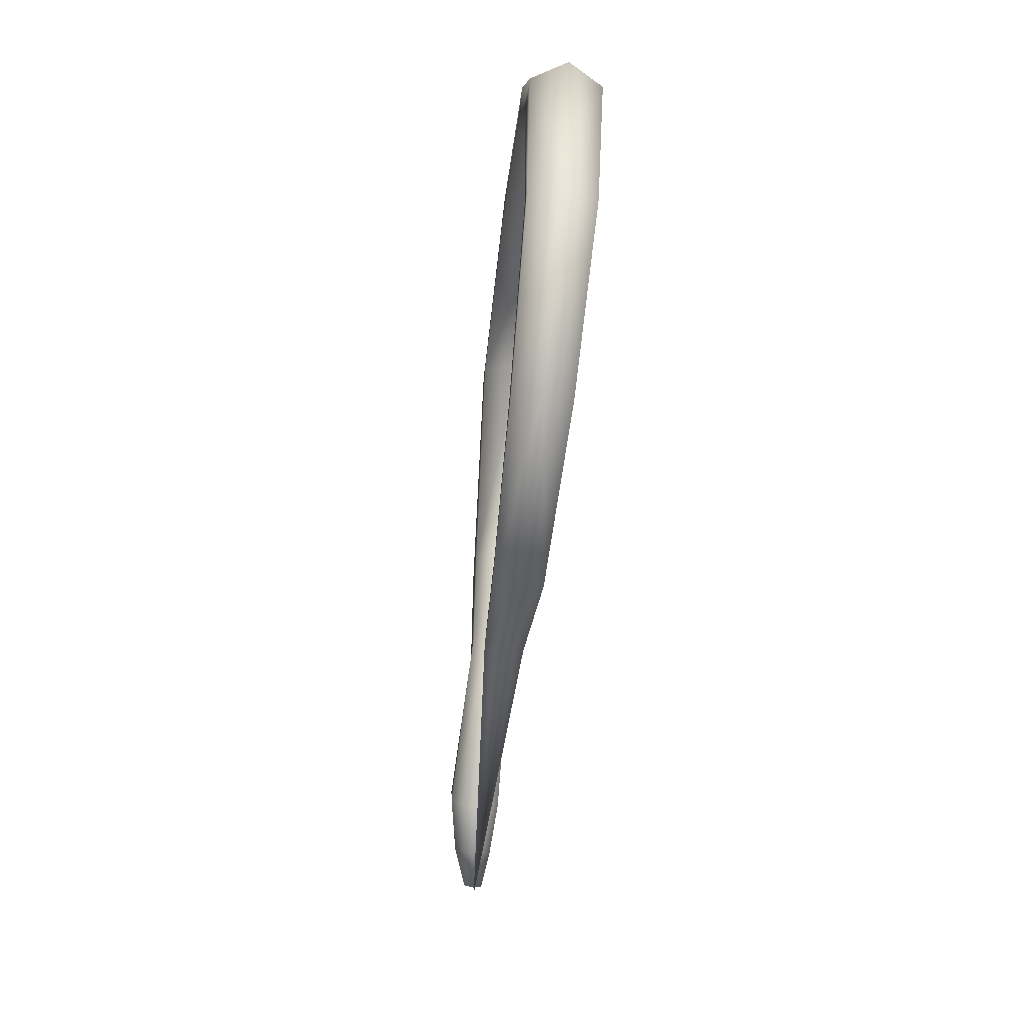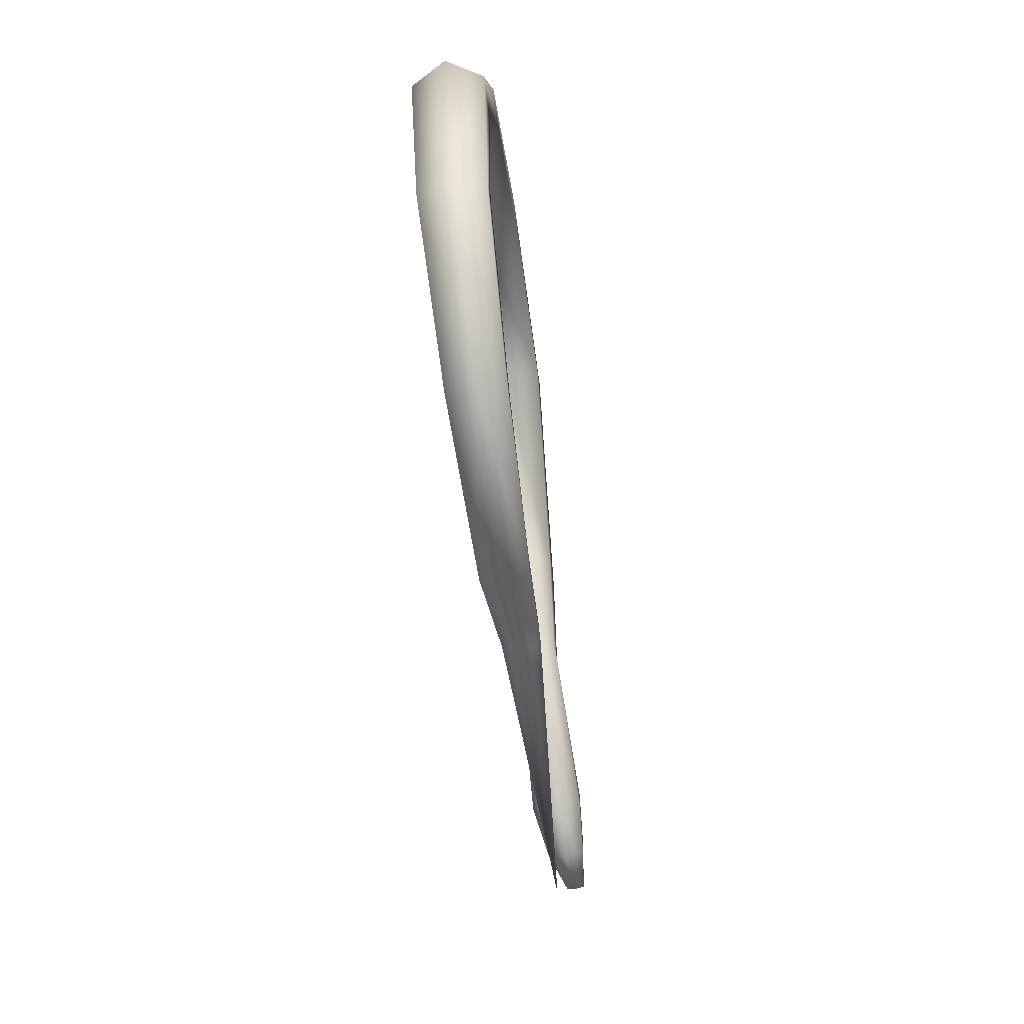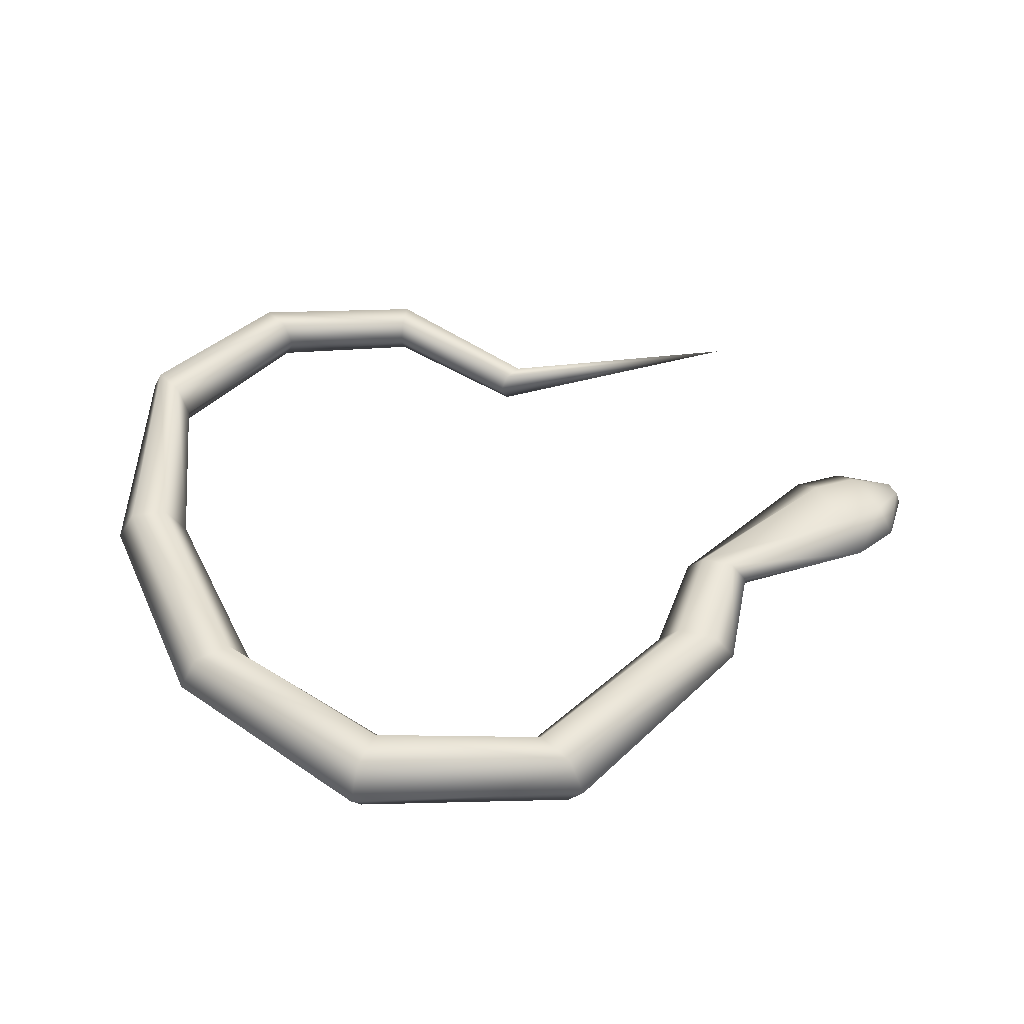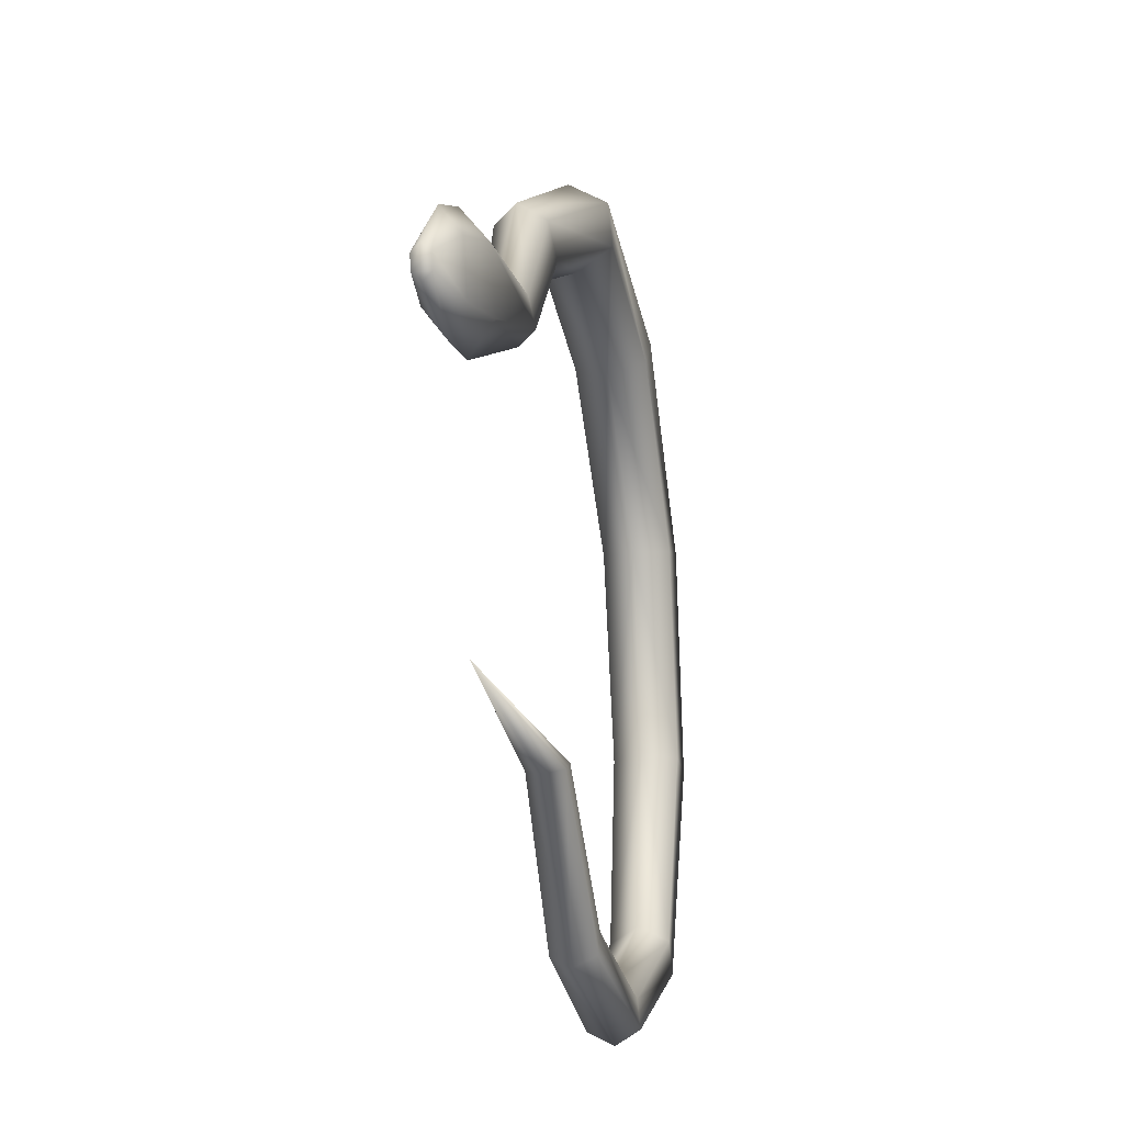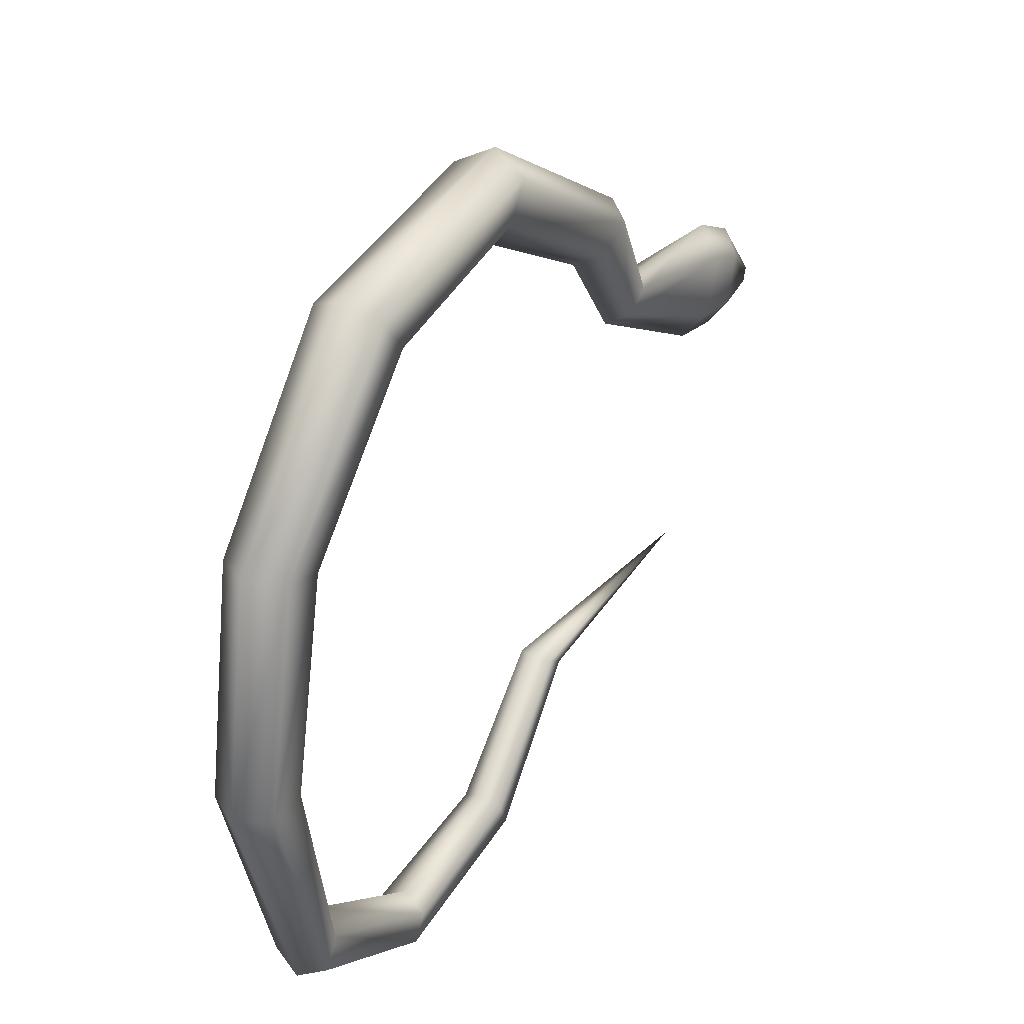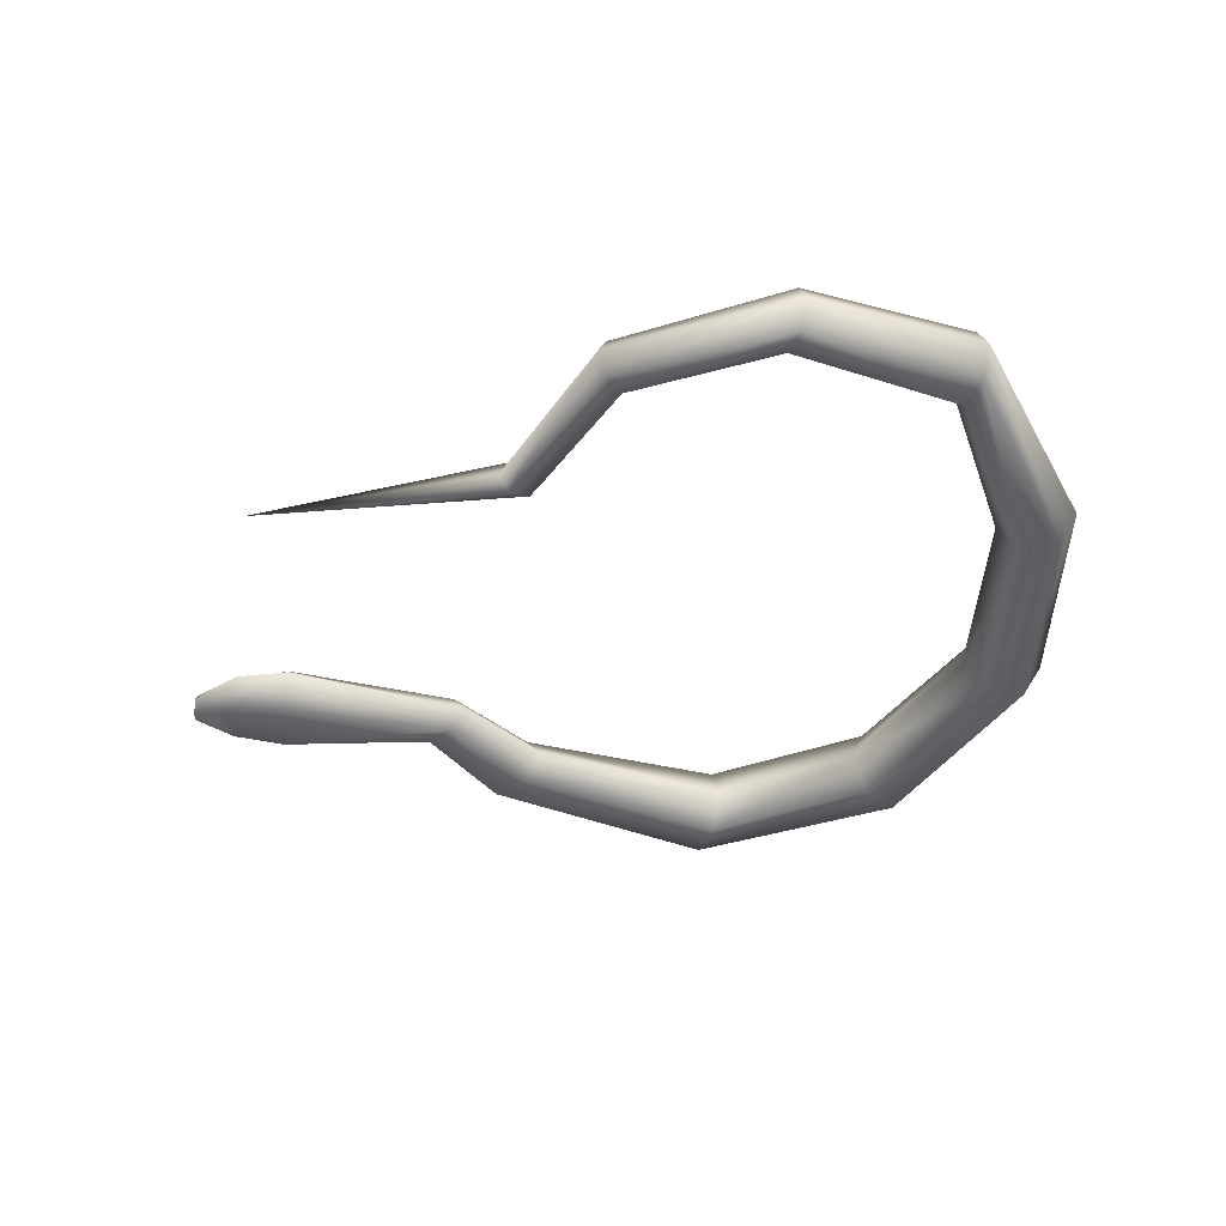
<metadata>
{"format":"obj","ext":"obj","renderer":"f3d","projection":"perspective","resolution":1024,"background":"white","views":[{"elev":-72.7,"azim":83.5,"up":"+Y"},{"elev":-73.7,"azim":97.7,"up":"+Y"},{"elev":49.0,"azim":165.1,"up":"+Z"},{"elev":-20.2,"azim":-77.4,"up":"+Y"},{"elev":31.8,"azim":122.7,"up":"+Y"},{"elev":-38.9,"azim":8.5,"up":"+Z"}]}
</metadata>
<code>
o Cylinder
v -2.245 -0.7835 0.2856
v -2.857 0.5209 0.2442
v -1.726 0.9848 0.3838
v -2.867 0.5578 0.1997
v -1.798 1.028 0.2856
v -2.888 0.6315 0.1997
v -1.726 0.9848 0.1875
v -2.898 0.6684 0.2442
v -1.58 0.8988 0.1875
v -2.888 0.6315 0.2887
v -1.508 0.8558 0.2856
v -2.867 0.5578 0.2887
v 1.053 0.8502 0.2856
v 1.15 0.8752 0.1109
v 1.346 0.9253 0.1109
v 1.444 0.9503 0.2856
v 1.346 0.9253 0.4604
v 1.15 0.8752 0.4604
v -0.2884 1.808 0.2856
v -0.3405 1.9 0.1021
v -0.4449 2.084 0.1021
v -0.4971 2.176 0.2856
v -0.4449 2.084 0.4692
v -0.3405 1.9 0.4692
v 1.125 -1.185 0.138
v 1.207 -1.334 0.138
v 1.248 -1.409 0.2856
v 1.207 -1.334 0.4332
v 1.125 -1.185 0.4332
v 1.084 -1.11 0.2856
v -1.187 1.313 0.2856
v -1.278 1.367 0.1624
v -1.461 1.475 0.1624
v -1.552 1.529 0.2856
v -1.461 1.475 0.4089
v -1.278 1.367 0.4089
v 0.4403 1.576 0.2856
v 0.5045 1.66 0.1021
v 0.6329 1.829 0.1021
v 0.6971 1.913 0.2856
v 0.6329 1.829 0.4692
v 0.5045 1.66 0.4692
v -0.3523 -1.445 0.1773
v -0.4058 -1.558 0.1773
v -0.4326 -1.615 0.2856
v -0.4058 -1.558 0.3939
v -0.3523 -1.445 0.3939
v -0.3256 -1.389 0.2856
v 0.3861 -1.605 0.1577
v 0.4574 -1.735 0.1577
v 0.493 -1.799 0.2856
v 0.4574 -1.735 0.4136
v 0.3861 -1.605 0.4136
v 0.3504 -1.54 0.2856
v 1.341 -0.1879 0.12
v 1.531 -0.211 0.12
v 1.626 -0.2226 0.2856
v 1.531 -0.211 0.4512
v 1.341 -0.1879 0.4512
v 1.246 -0.1763 0.2856
v -0.8715 -0.8202 0.197
v -0.9593 -0.8726 0.197
v -1.003 -0.8988 0.2856
v -0.9593 -0.8726 0.3742
v -0.8715 -0.8202 0.3742
v -0.8275 -0.794 0.2856
v -1.58 0.8988 0.3838
v -2.345 0.4183 0.2856
v -2.387 0.5685 0.1624
v -2.468 0.8645 0.1624
v -2.51 1.012 0.2856
v -2.467 0.861 0.4089
v -2.387 0.5685 0.4089
v -2.609 0.3973 0.2694
v -2.643 0.5235 0.1774
v -2.713 0.7759 0.1774
v -2.748 0.9021 0.2694
v -2.713 0.7759 0.3613
v -2.643 0.5235 0.3613
f 74 2 4
f 75 4 76
f 76 6 77
f 77 8 10
f 4 2 12
f 79 12 74
f 78 10 79
f 5 71 3
f 60 13 55
f 55 14 56
f 56 15 57
f 57 16 17
f 59 18 13
f 58 17 18
f 37 19 20
f 38 20 21
f 39 21 22
f 40 22 41
f 42 24 37
f 41 23 42
f 54 30 49
f 49 25 50
f 50 26 51
f 51 27 52
f 53 29 54
f 52 28 53
f 19 31 32
f 20 32 33
f 21 33 34
f 22 34 23
f 24 36 19
f 23 35 24
f 13 37 14
f 14 38 15
f 15 39 16
f 16 40 41
f 18 42 37
f 17 41 42
f 66 48 43
f 61 43 44
f 62 44 45
f 63 45 64
f 65 47 66
f 64 46 65
f 48 54 49
f 43 49 50
f 44 50 51
f 45 51 46
f 47 53 48
f 46 52 47
f 30 60 25
f 25 55 26
f 26 56 27
f 27 57 58
f 29 59 60
f 28 58 59
f 7 70 71
f 9 69 70
f 11 68 69
f 35 3 36
f 36 67 31
f 34 5 3
f 33 7 34
f 32 9 33
f 31 11 9
f 1 66 61
f 1 61 62
f 1 62 63
f 1 63 64
f 1 65 66
f 1 64 65
f 67 73 11
f 3 72 67
f 68 74 75
f 69 75 76
f 70 76 71
f 71 77 78
f 73 79 68
f 72 78 73
f 75 74 4
f 4 6 76
f 6 8 77
f 78 77 10
f 4 12 10
f 6 4 8
f 4 10 8
f 12 2 74
f 10 12 79
f 71 72 3
f 13 14 55
f 14 15 56
f 15 16 57
f 58 57 17
f 60 59 13
f 59 58 18
f 38 37 20
f 39 38 21
f 40 39 22
f 22 23 41
f 24 19 37
f 23 24 42
f 30 25 49
f 25 26 50
f 26 27 51
f 27 28 52
f 29 30 54
f 28 29 53
f 20 19 32
f 21 20 33
f 22 21 34
f 34 35 23
f 36 31 19
f 35 36 24
f 37 38 14
f 38 39 15
f 39 40 16
f 17 16 41
f 13 18 37
f 18 17 42
f 61 66 43
f 62 61 44
f 63 62 45
f 45 46 64
f 47 48 66
f 46 47 65
f 43 48 49
f 44 43 50
f 45 44 51
f 51 52 46
f 53 54 48
f 52 53 47
f 60 55 25
f 55 56 26
f 56 57 27
f 28 27 58
f 30 29 60
f 29 28 59
f 5 7 71
f 7 9 70
f 9 11 69
f 3 67 36
f 67 11 31
f 35 34 3
f 7 5 34
f 9 7 33
f 32 31 9
f 73 68 11
f 72 73 67
f 69 68 75
f 70 69 76
f 76 77 71
f 72 71 78
f 79 74 68
f 78 79 73

</code>
